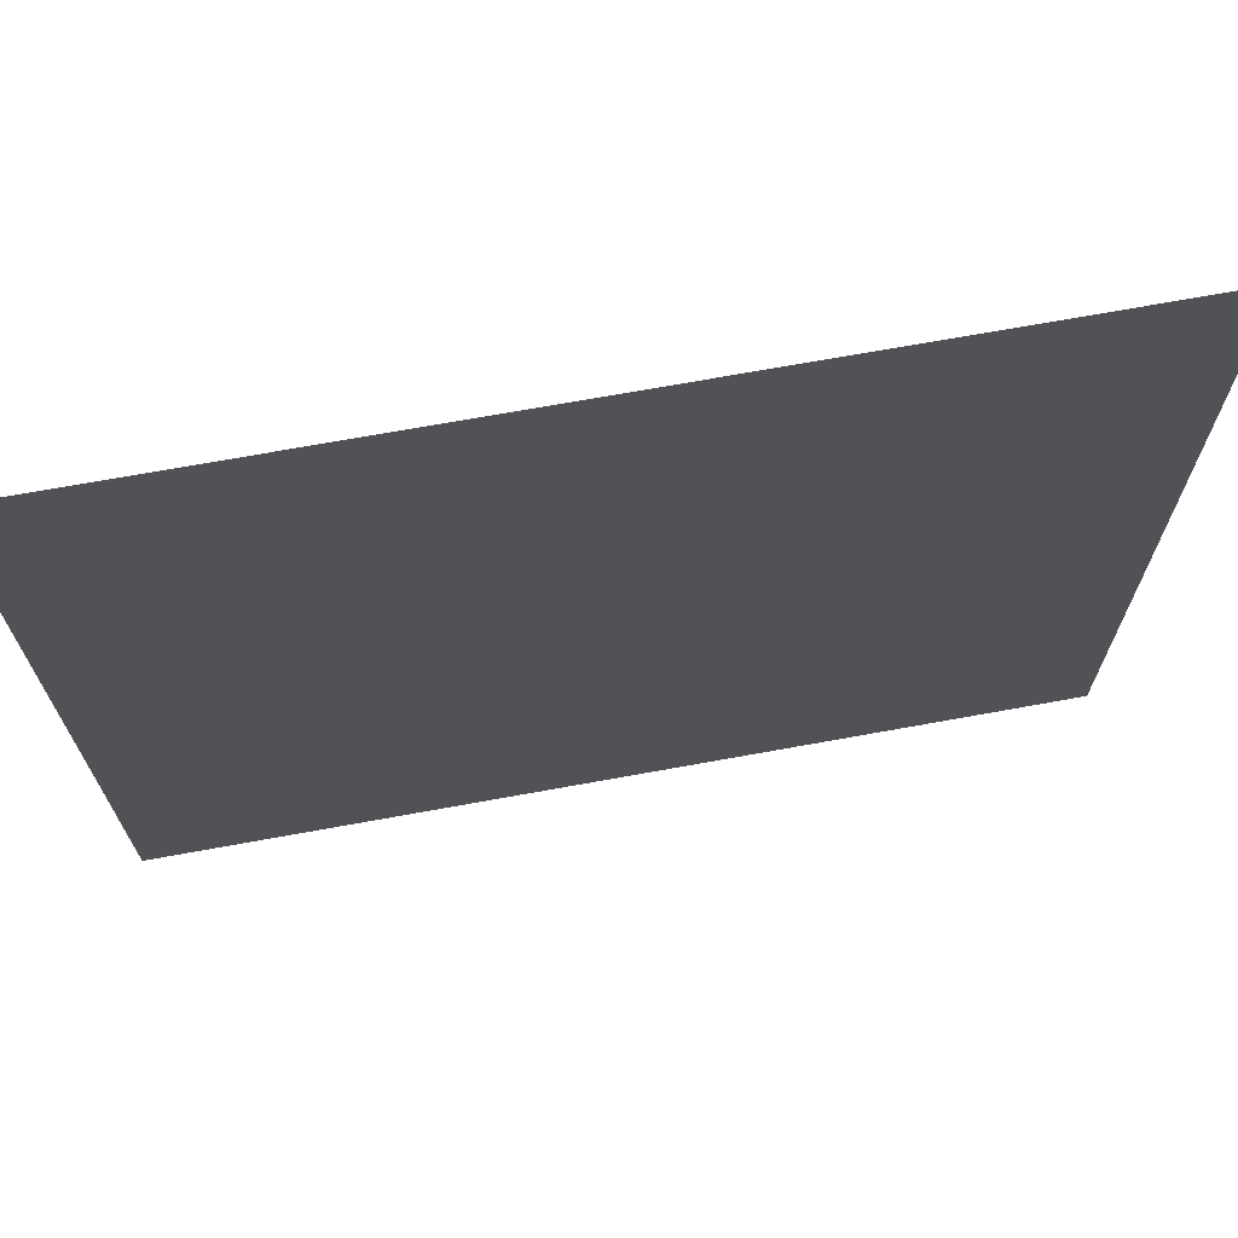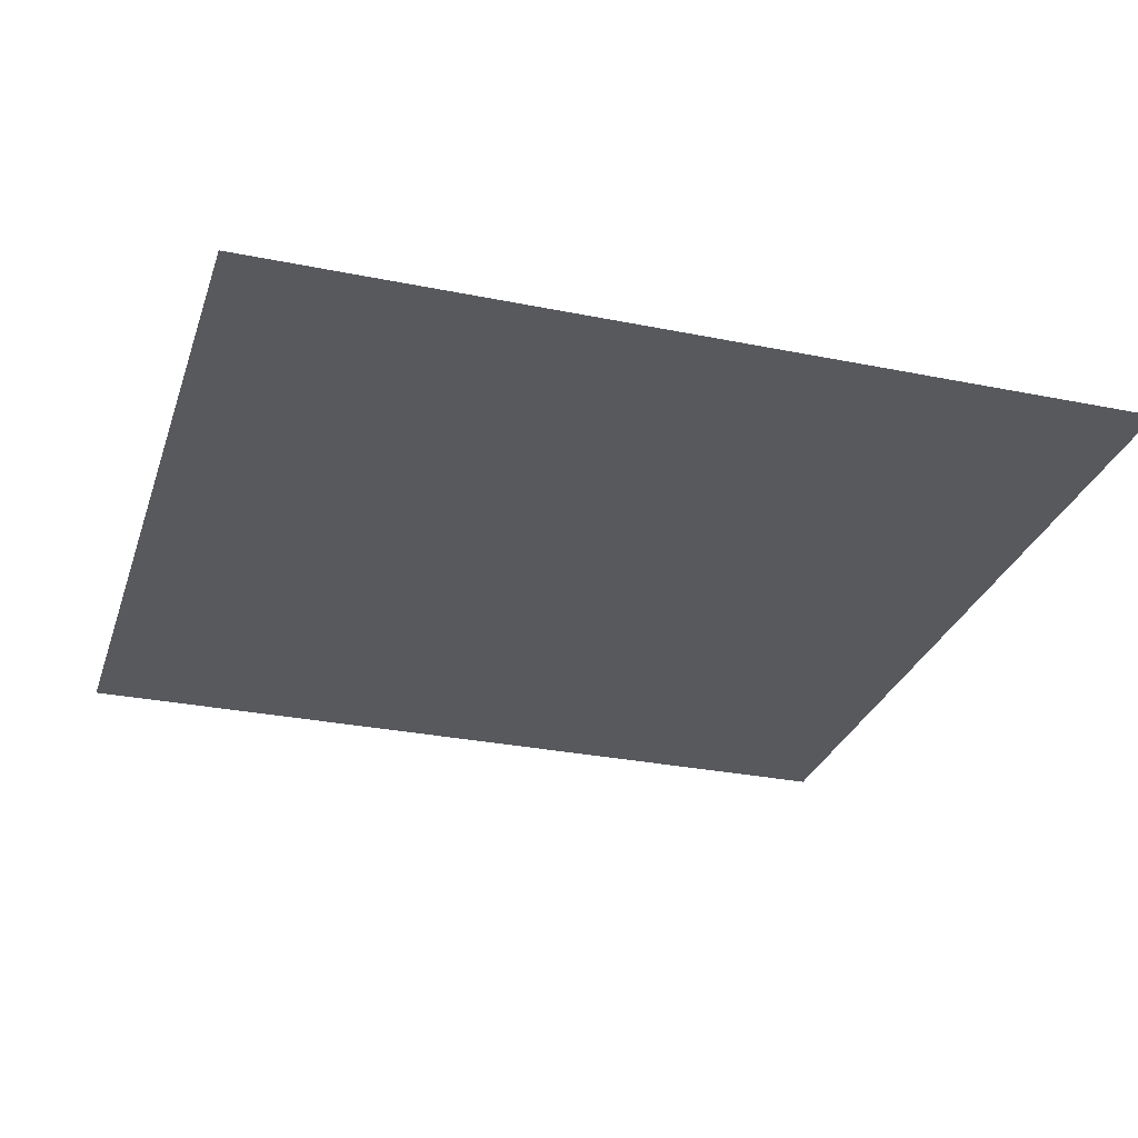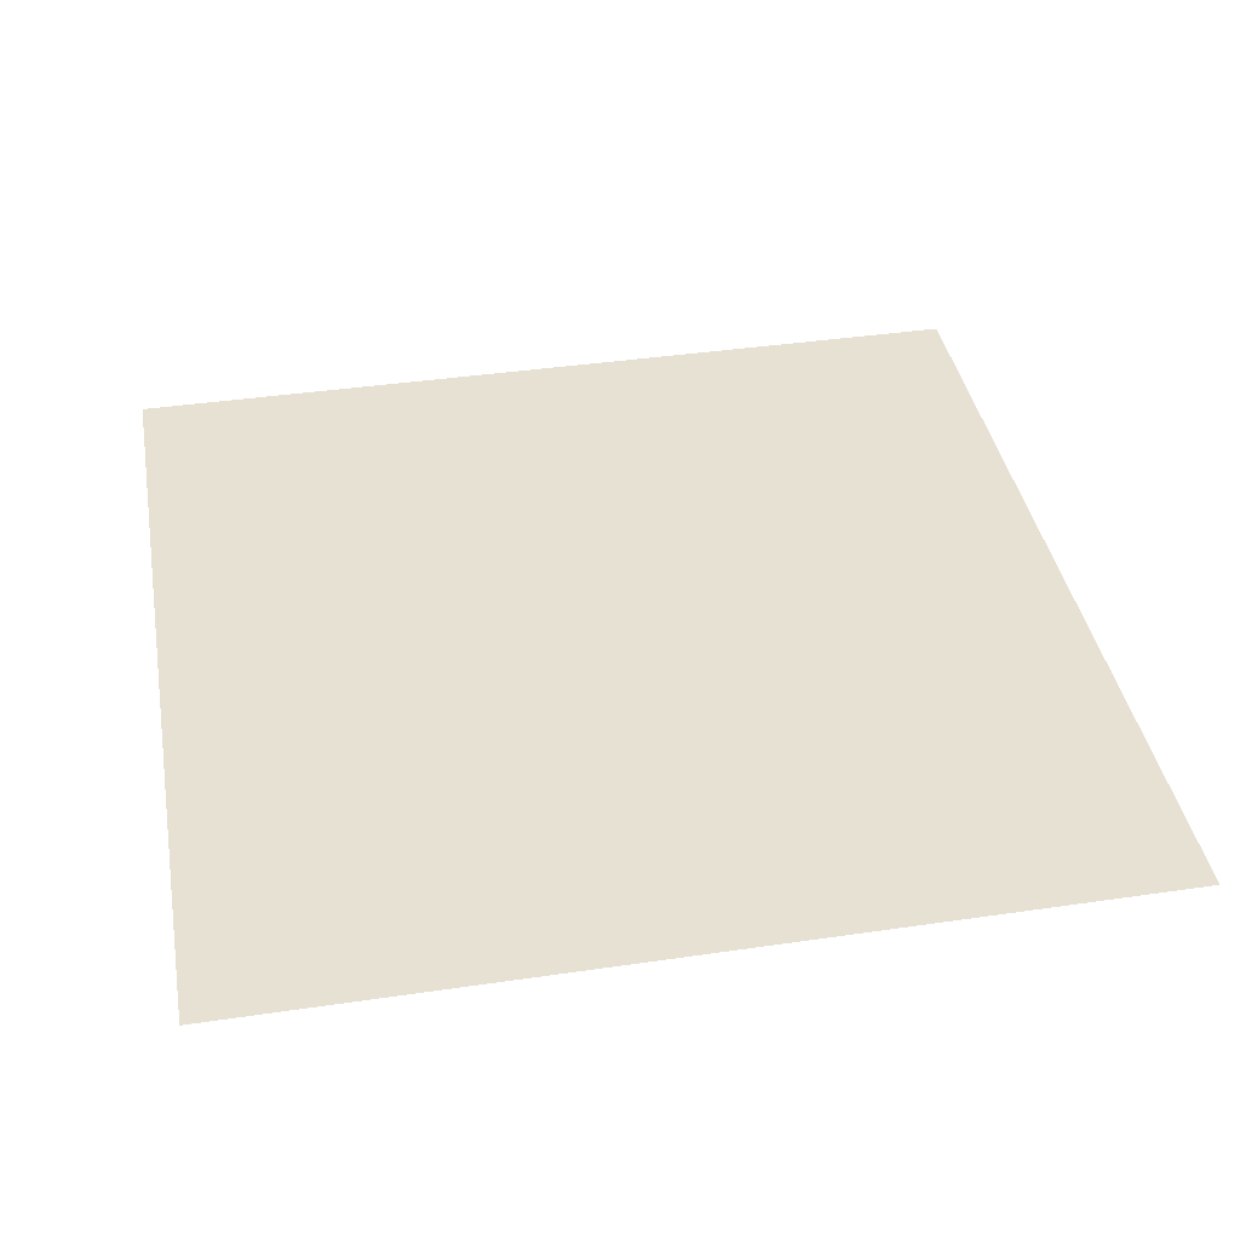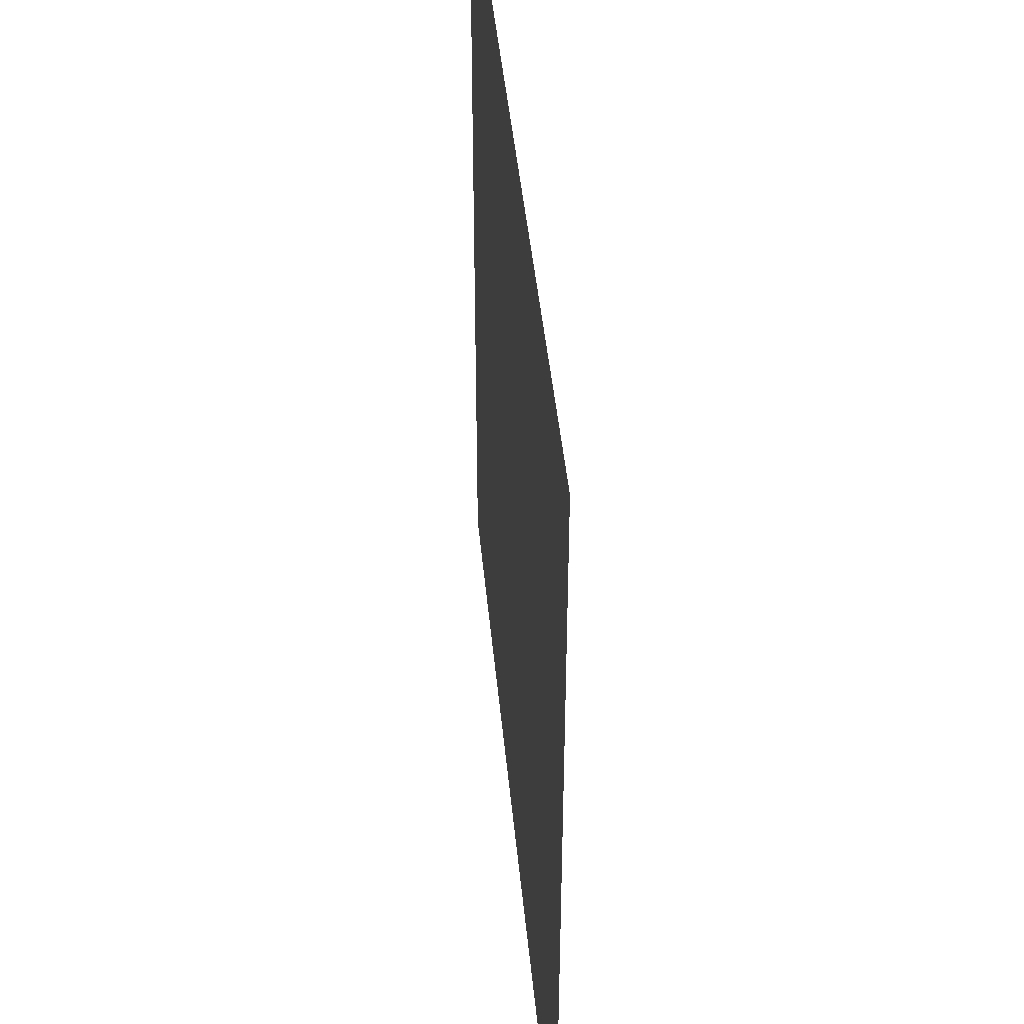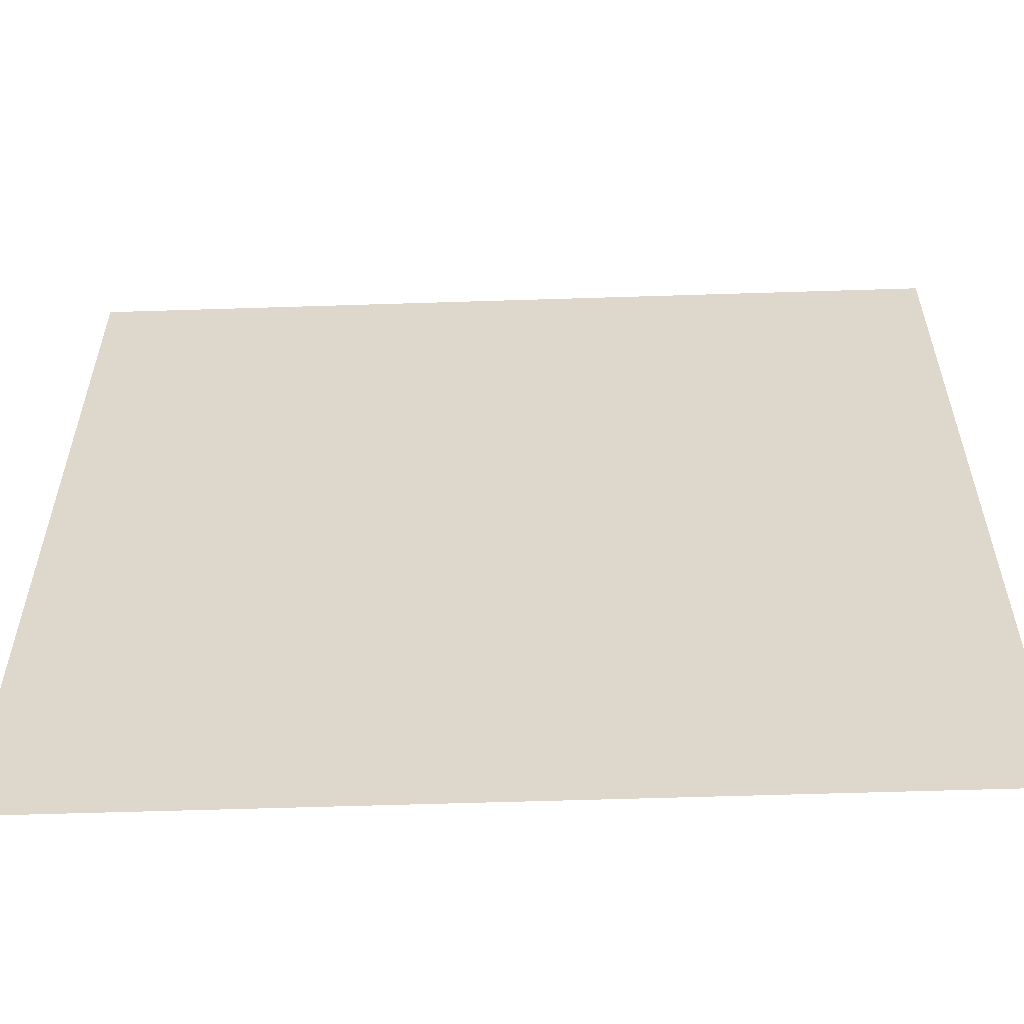
<metadata>
{"format":"obj","ext":"obj","renderer":"f3d","projection":"perspective","resolution":1024,"background":"white","views":[{"elev":70.7,"azim":-10.3,"up":"+Y"},{"elev":-29.2,"azim":-106.8,"up":"+Z"},{"elev":39.6,"azim":79.7,"up":"+Z"},{"elev":44.0,"azim":84.7,"up":"+Y"},{"elev":-58.3,"azim":1.9,"up":"+Y"}]}
</metadata>
<code>
v -832 -512 0
v -896 -512 0
v -896 -448 0
v -832 -448 0
g test-level_snow_mesh_0021
f 1 2 3 4

</code>
